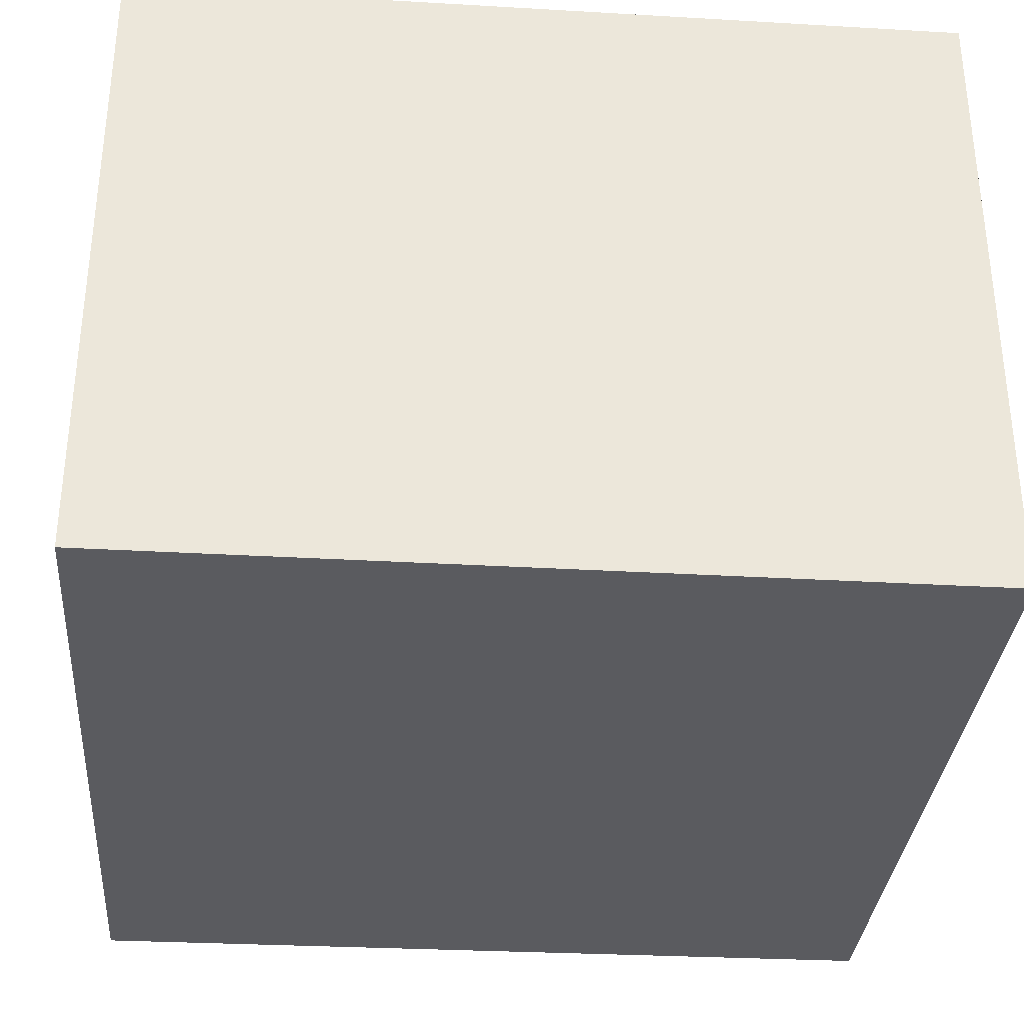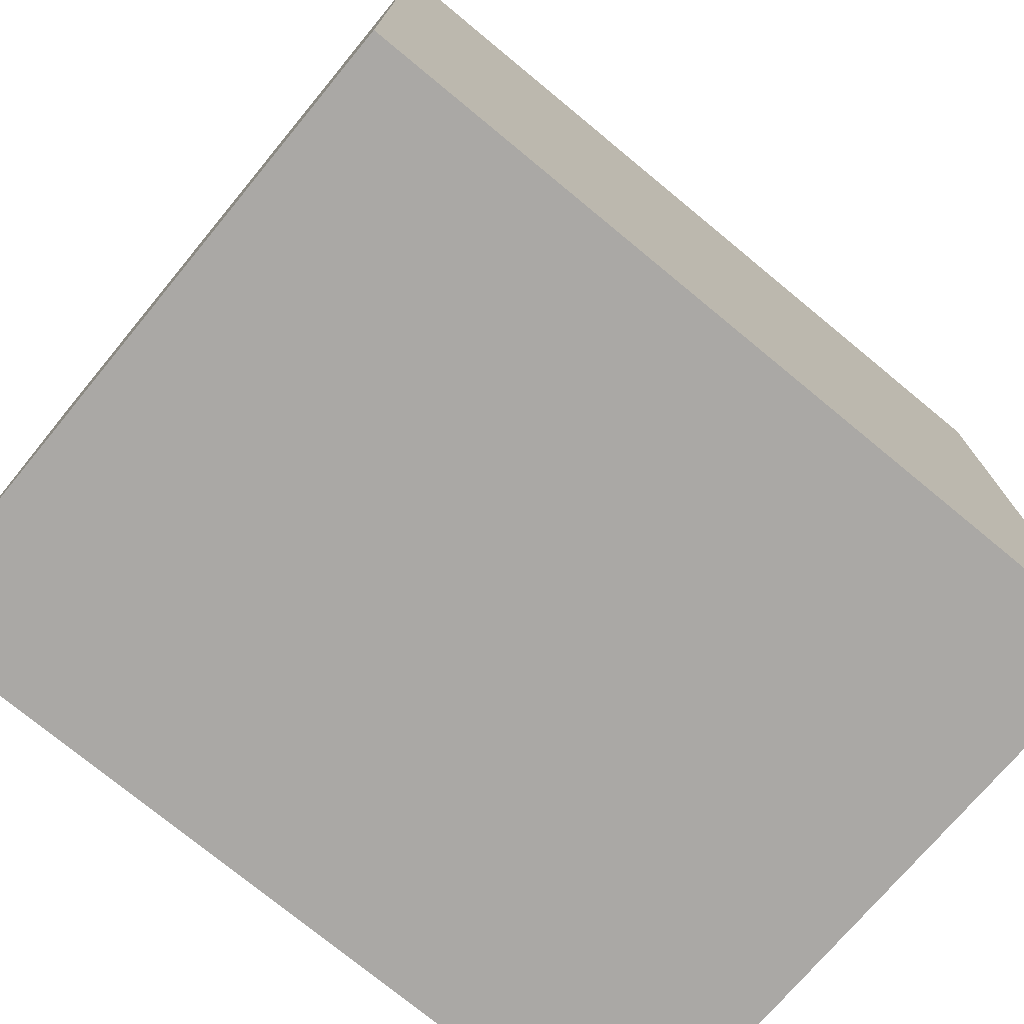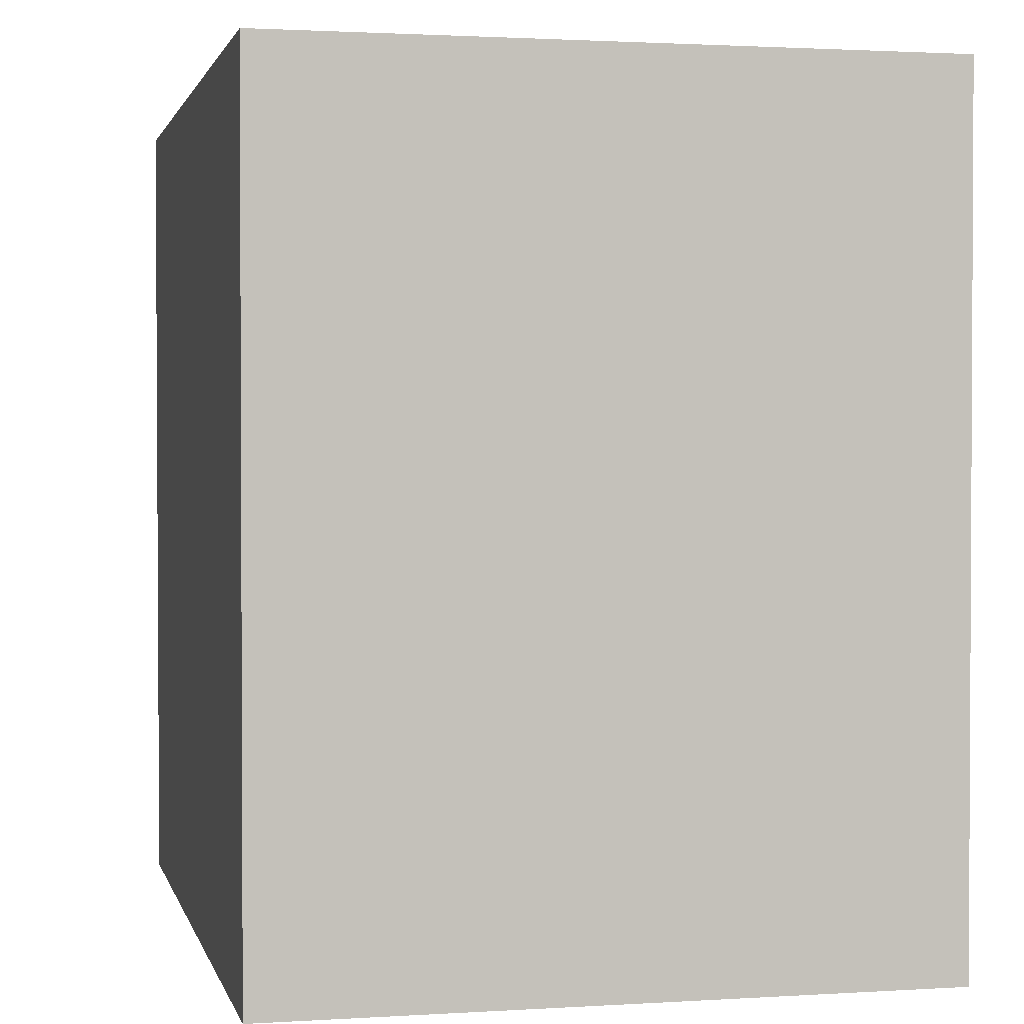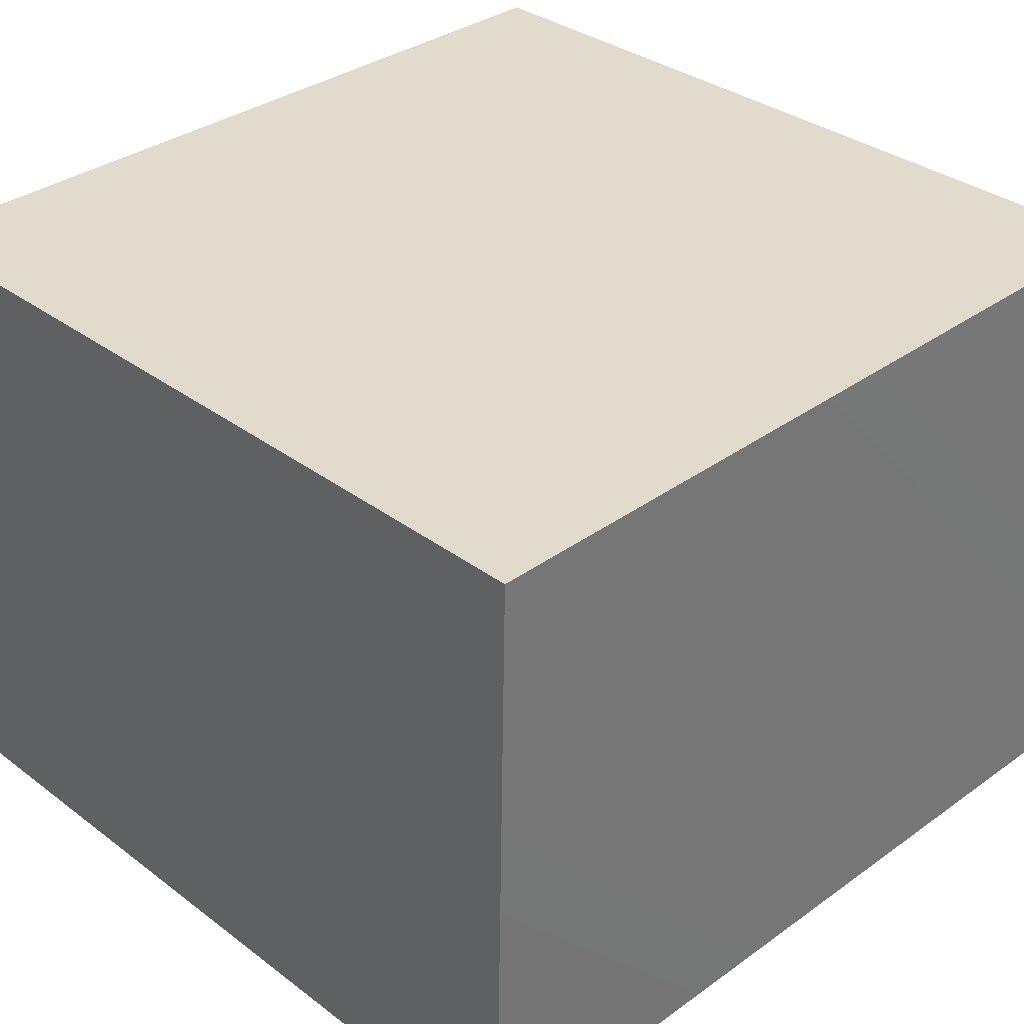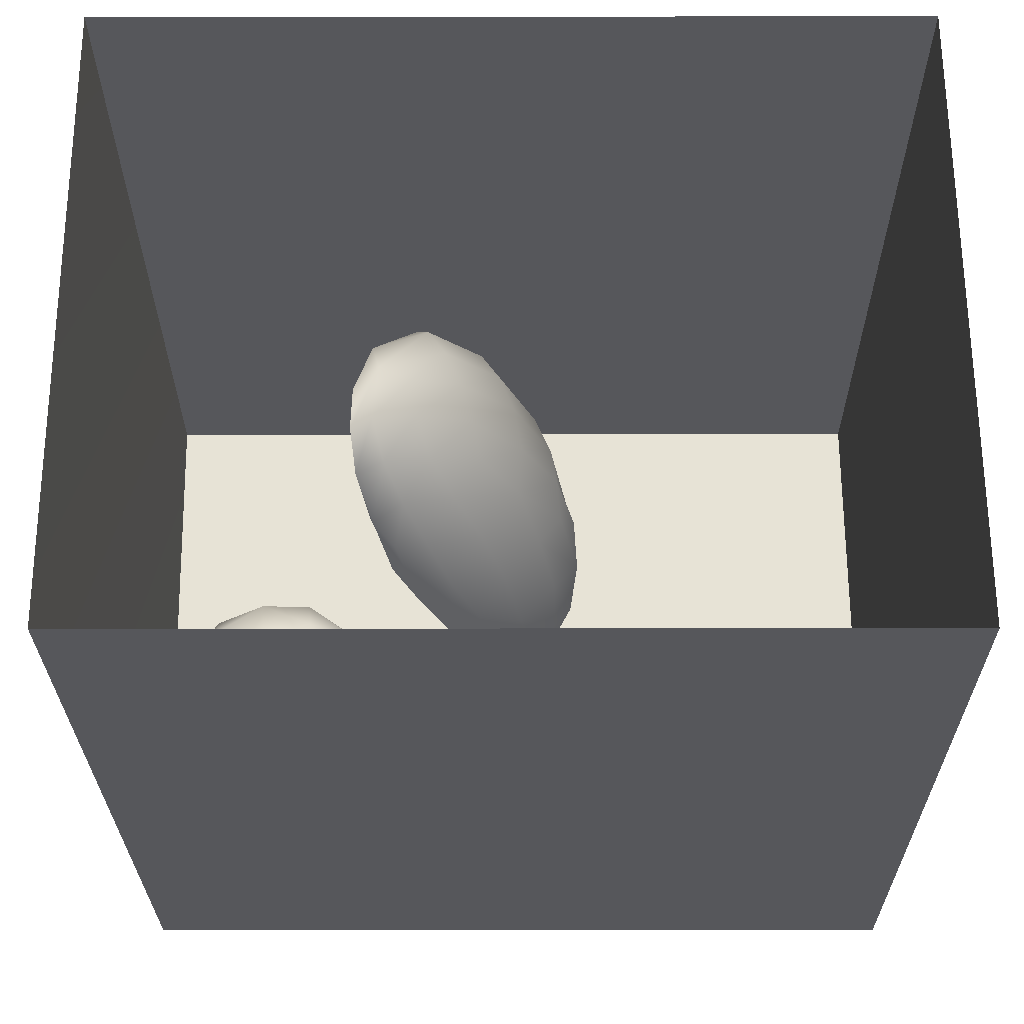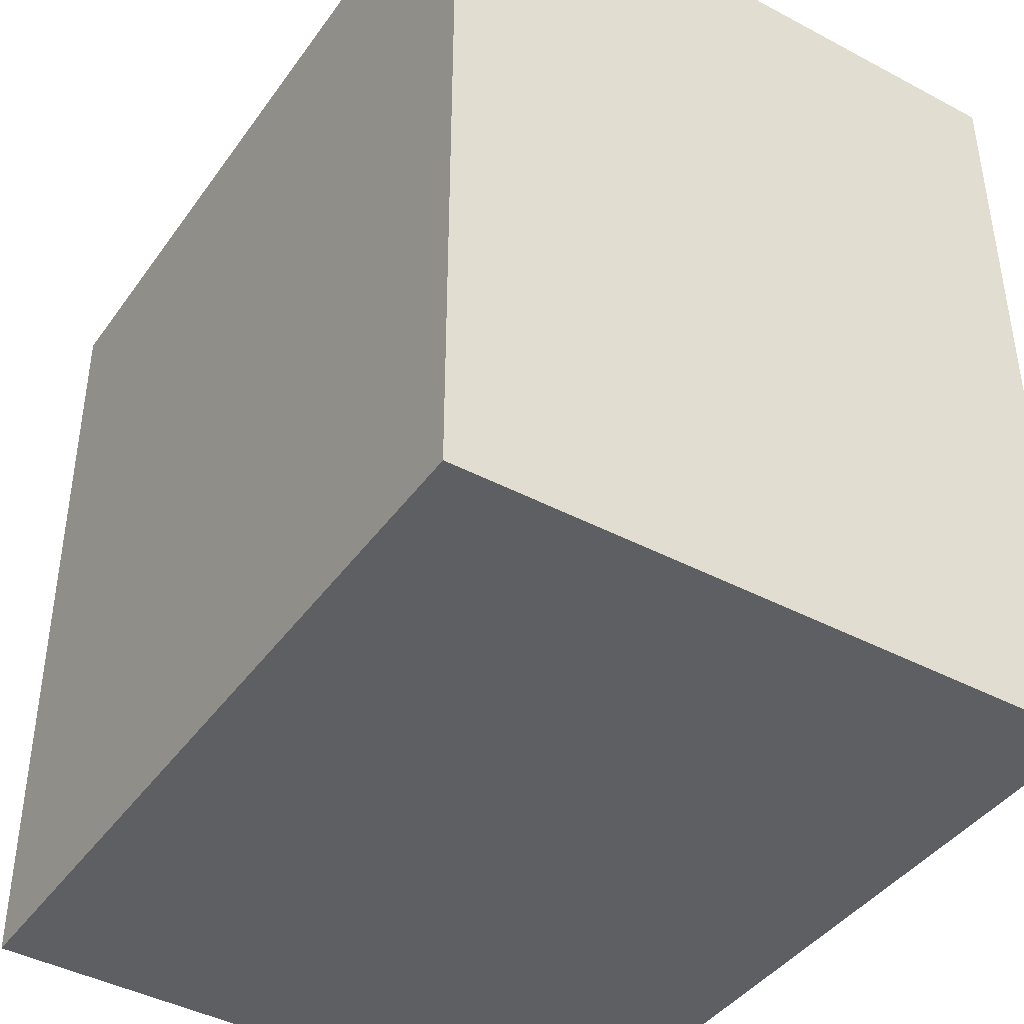
<metadata>
{"format":"obj","ext":"obj","renderer":"f3d","projection":"perspective","resolution":1024,"background":"white","views":[{"elev":-33.1,"azim":85.4,"up":"+Y"},{"elev":-75.2,"azim":140.5,"up":"+Z"},{"elev":1.7,"azim":77.2,"up":"+Z"},{"elev":33.9,"azim":-134.6,"up":"+Y"},{"elev":-27.3,"azim":0.1,"up":"+Y"},{"elev":-41.8,"azim":57.5,"up":"+Z"}]}
</metadata>
<code>
v 0.03965 0.337 0.1354
v 0.08991 0.3873 0.0688
v 0.09472 0.3869 0.1649
v 0.009476 0.3454 0.0588
v 0.03155 0.3997 0.0004358
v 0.1069 0.4682 0.01753
v 0.01316 0.3715 0.2223
v 0.1343 0.4508 0.1189
v -0.0592 0.3363 0.1318
v -0.07621 0.3773 0.02063
v -0.08844 0.3829 0.219
v 0.09283 0.4594 0.2317
v -0.1556 0.3899 0.1238
v -0.02563 0.4524 0.2851
v -0.01567 0.4714 -0.06193
v 0.152 0.5595 0.1334
v -0.1548 0.4562 0.2486
v -0.1643 0.446 -0.003005
v -0.08215 0.5486 0.3214
v 0.09919 0.5644 -0.02817
v 0.05755 0.551 0.2863
v -0.1304 0.5348 -0.08814
v -0.002211 0.5887 -0.1019
v 0.08396 0.6807 -0.05474
v 0.1412 0.6483 0.04285
v 0.1099 0.6398 0.239
v 0.145 0.6777 0.1414
v 0.1022 0.7513 0.2214
v 0.008136 0.6685 0.3199
v -0.245 0.5393 -0.01462
v -0.2153 0.5529 0.2695
v -0.247 0.4859 0.1302
v -0.01151 0.7048 -0.1246
v 0.128 0.7702 0.06771
v -0.309 0.58 0.07816
v -0.2151 0.6325 -0.1027
v -0.1 0.6306 -0.1302
v -0.1499 0.6486 0.3331
v -0.2965 0.5854 0.1854
v 0.06534 0.7958 -0.06128
v -0.1377 0.7229 -0.1506
v -0.08543 0.7476 0.342
v 0.0898 0.8848 0.04001
v -0.3589 0.6857 0.13
v -0.3159 0.6519 -0.01794
v 0.08828 0.8623 0.1751
v -0.2097 0.7601 0.3287
v 0.0155 0.8035 0.2959
v -0.2768 0.6666 0.2698
v -0.04234 0.8147 -0.1392
v -0.2744 0.7649 -0.1183
v 0.02541 0.9093 -0.07103
v -0.3287 0.7909 0.2566
v -0.3733 0.7611 -0.0006939
v 0.04976 0.9761 0.1363
v -0.004689 0.9389 0.2579
v -0.1076 0.8613 0.3312
v -0.1539 0.8286 -0.1626
v 0.04411 0.9817 0.01743
v -0.08636 0.9273 -0.1449
v -0.4078 0.8342 0.111
v -0.2463 0.8887 0.3142
v -0.02177 1.025 -0.06534
v -0.136 0.9835 0.3024
v -0.04029 1.059 0.208
v -0.00081 1.077 0.0675
v -0.225 0.9075 -0.1593
v -0.131 1.039 -0.1357
v -0.1785 1.106 0.2541
v -0.2643 1.005 0.2873
v -0.2667 1.018 -0.1458
v -0.3617 0.9294 0.236
v -0.4261 0.967 0.1117
v -0.2033 1.147 -0.1126
v -0.07506 1.137 -0.03602
v -0.08838 1.167 0.1354
v -0.3492 1.087 0.2167
v -0.3766 0.9101 -0.06826
v -0.2269 1.216 0.1766
v -0.3471 1.084 -0.09939
v -0.4209 1.031 -0.005511
v -0.4231 1.089 0.09741
v -0.1624 1.242 0.01652
v -0.306 1.225 -0.05734
v -0.4082 1.14 -0.001722
v -0.3733 1.203 0.1167
v -0.264 1.277 0.07497
v -0.01349 0.5236 0.1149
v -0.1109 0.7179 0.09687
v -0.2636 1.117 0.064
v -0.2147 0.9403 -0.05089
v -0.2912 1.015 -0.02115
v -0.154 1.048 0.1662
v -0.2996 0.9805 0.09522
v -0.1508 1.018 0.03549
v -0.04697 0.9107 0.07104
v -0.2482 0.8513 0.09067
v -0.128 0.9487 0.1722
v -0.2121 1.061 -0.05561
v -0.1342 0.8593 -0.04223
g leftSphere
f 75 76 66
f 77 82 73
f 46 43 55
f 72 77 73
f 43 59 55
f 77 86 82
f 53 44 49
f 8 12 3
f 3 12 7
f 2 8 3
f 74 84 83
f 74 68 71
f 79 87 86
f 2 4 5
f 38 47 49
f 76 83 79
f 50 58 60
f 46 34 43
f 30 22 18
f 75 66 63
f 20 25 16
f 6 15 20
f 52 50 60
f 2 3 1
f 36 45 51
f 66 55 59
f 16 26 21
f 16 25 27
f 50 52 40
f 13 10 9
f 24 25 20
f 44 39 49
f 14 19 17
f 24 23 33
f 31 19 38
f 22 15 18
f 43 34 40
f 31 39 32
f 16 8 6
f 21 26 29
f 57 56 64
f 47 62 53
f 3 7 1
f 29 48 42
f 30 45 36
f 76 69 65
f 28 34 46
f 17 11 14
f 46 56 48
f 84 80 85
f 43 52 59
f 77 69 79
f 56 55 65
f 67 51 78
f 75 83 76
f 17 32 13
f 48 28 46
f 6 8 2
f 79 69 76
f 44 45 35
f 5 6 2
f 16 12 8
f 58 41 51
f 21 12 16
f 48 56 57
f 58 51 67
f 23 15 22
f 27 34 28
f 73 81 78
f 14 12 21
f 10 15 5
f 80 84 74
f 29 19 21
f 70 77 72
f 24 34 25
f 28 26 27
f 49 39 31
f 40 33 50
f 83 84 87
f 5 15 6
f 17 19 31
f 38 29 42
f 49 47 53
f 68 67 71
f 9 11 13
f 42 47 38
f 65 66 76
f 1 4 2
f 85 81 82
f 68 60 67
f 16 6 20
f 79 86 77
f 13 11 17
f 86 85 82
f 39 44 35
f 64 56 65
f 78 61 73
f 79 83 87
f 54 61 78
f 87 84 86
f 73 61 72
f 84 85 86
f 48 57 42
f 59 63 66
f 25 34 27
f 14 11 7
f 28 48 29
f 29 26 28
f 51 54 78
f 70 62 64
f 20 23 24
f 54 45 44
f 32 30 18
f 74 75 68
f 71 80 74
f 65 55 66
f 74 83 75
f 56 46 55
f 53 72 61
f 71 78 80
f 62 47 57
f 71 67 78
f 58 67 60
f 80 81 85
f 13 18 10
f 59 52 63
f 21 19 14
f 44 53 61
f 9 4 1
f 77 70 69
f 37 23 22
f 1 7 9
f 5 4 10
f 62 57 64
f 80 78 81
f 33 23 37
f 40 34 24
f 32 18 13
f 50 41 58
f 75 63 68
f 37 41 33
f 10 4 9
f 7 11 9
f 63 52 60
f 57 47 42
f 49 31 38
f 35 32 39
f 31 32 17
f 73 82 81
f 30 32 35
f 20 15 23
f 27 26 16
f 35 45 30
f 36 37 22
f 7 12 14
f 36 41 37
f 18 15 10
f 70 64 69
f 33 41 50
f 54 44 61
f 24 33 40
f 51 45 54
f 40 52 43
f 38 19 29
f 51 41 36
f 72 62 70
f 22 30 36
f 53 62 72
f 69 64 65
f 63 60 68
v -0.5875 0.25 0
v -0.3375 0.25 0
v -0.3639 0.3618 0
v -0.3563 0.2986 0.08187
v -0.3653 0.3047 -0.1006
v -0.4035 0.3998 -0.07876
v -0.4327 0.4461 0.009191
v -0.3639 0.1884 0.09343
v -0.4106 0.388 0.1104
v -0.3675 0.1916 -0.1033
v -0.3585 0.1498 -8.755e-05
v -0.4211 0.2517 -0.1866
v -0.4442 0.3644 -0.1699
v -0.4851 0.4553 -0.09934
v -0.4094 0.2741 0.1738
v -0.5273 0.4926 -0.006295
v -0.4427 0.1371 -0.1697
v -0.436 0.1464 0.1697
v -0.5119 0.4644 0.104
v -0.4147 0.08009 0.06147
v -0.5002 0.3742 0.1986
v -0.4134 0.0815 -0.06174
v -0.5965 0.4833 -0.08926
v -0.5029 0.1961 -0.229
v -0.5492 0.415 -0.1838
v -0.5182 0.3029 -0.2343
v -0.5068 0.2362 0.2362
v -0.5332 0.122 0.2078
v -0.5008 0.04827 -0.1195
v -0.6272 0.4944 0.03432
v -0.5147 0.0433 0.1203
v -0.5564 0.1021 -0.1991
v -0.6521 0.4311 -0.1598
v -0.502 0.01518 -0.007365
v -0.6067 0.3224 0.2385
v -0.7093 0.4586 -0.06459
v -0.6208 0.4404 0.1585
v -0.6098 0.2073 -0.2453
v -0.6151 0.1857 0.24
v -0.6041 0.02082 -0.0985
v -0.738 0.44 0.06104
v -0.6256 0.06837 0.1675
v -0.6395 0.3351 -0.2293
v -0.7003 0.2569 0.223
v -0.7983 0.3769 -0.04453
v -0.7289 0.364 0.1717
v -0.6823 0.1056 -0.1807
v -0.6181 0.005694 0.04337
v -0.7402 0.3706 -0.157
v -0.7259 0.2395 -0.2079
v -0.7161 0.1473 0.1882
v -0.8113 0.3382 0.06798
v -0.7263 0.04958 -0.05535
v -0.7281 0.0603 0.08217
v -0.7816 0.2498 0.1576
v -0.7904 0.1614 -0.1161
v -0.8002 0.2782 -0.1284
v -0.789 0.147 0.1063
v -0.835 0.2508 -0.03502
v -0.806 0.1284 0.0009649
v -0.8277 0.222 0.06329
g rightSphere
f 160 161 159
f 159 161 152
f 156 160 159
f 134 120 131
f 153 156 147
f 155 158 151
f 139 128 127
f 116 123 130
f 112 117 124
f 150 149 143
f 126 112 124
f 139 127 135
f 152 155 146
f 120 111 108
f 110 105 102
f 132 117 129
f 138 126 124
f 106 105 113
f 127 128 118
f 137 130 141
f 121 115 109
f 141 152 146
f 131 120 118
f 128 139 142
f 149 145 136
f 122 117 110
f 123 116 114
f 153 147 140
f 129 134 140
f 132 129 140
f 108 115 118
f 148 153 140
f 115 127 118
f 103 106 107
f 160 156 153
f 126 125 113
f 121 109 119
f 136 145 141
f 111 122 110
f 117 112 110
f 134 122 120
f 131 128 142
f 148 131 142
f 128 131 118
f 156 159 157
f 150 138 147
f 133 149 136
f 158 154 151
f 106 114 107
f 148 134 131
f 123 114 125
f 154 142 151
f 160 154 158
f 121 127 115
f 108 111 102
f 109 103 107
f 127 121 135
f 142 139 151
f 104 115 108
f 161 160 158
f 154 148 142
f 138 143 126
f 145 149 157
f 105 112 113
f 156 150 147
f 112 105 110
f 135 137 146
f 123 136 130
f 145 159 152
f 144 139 135
f 149 150 157
f 114 116 107
f 144 155 151
f 123 133 136
f 116 119 107
f 161 155 152
f 149 133 143
f 109 104 103
f 138 150 143
f 133 123 125
f 148 154 153
f 134 148 140
f 132 138 124
f 104 108 102
f 122 134 129
f 137 119 130
f 111 110 102
f 125 114 113
f 144 135 146
f 139 144 151
f 138 132 147
f 103 104 102
f 130 136 141
f 141 145 152
f 137 121 119
f 154 160 153
f 122 111 120
f 112 126 113
f 150 156 157
f 117 122 129
f 115 104 109
f 119 109 107
f 105 106 103
f 119 116 130
f 147 132 140
f 121 137 135
f 105 103 102
f 143 133 125
f 159 145 157
f 114 106 113
f 120 108 118
f 137 141 146
f 155 144 146
f 126 143 125
f 155 161 158
f 117 132 124
v   1 0 -1.04
v  -0.99 0 -1.04
v  -1.01 0  0.99
v   1 0  0.99
g floor
f 162 163 164
f 164 165 162
v   1 1.59 -1.04
v   1 1.59  0.99
v  -1.02 1.59  0.99
v  -1.02 1.59 -1.04
g ceiling
f 166 167 168
f 168 169 166
v   1 1.59 -1.04
v  -1.02 1.59 -1.04
v  -0.99 0 -1.04
v   1 0 -1.04
g backWall
f 170 171 172
f 172 173 170
v  1 1.59 0.99
v  1 1.59 -1.04
v  1 0 -1.04
v  1 0 0.99
g rightWall
f 174 175 176
f 176 177 174
v  -1.02 1.59 -1.04
v  -1.02 1.59 0.99
v  -1.01 0 0.99
v  -0.99 0 -1.04
g leftWall
f 178 179 180
f 180 181 178
v  0.23 1.58 -0.22
v  0.23 1.58 0.16
v  -0.24 1.58 0.16
v  -0.24 1.58 -0.22
g light
f 182 183 184
f 184 185 182

</code>
